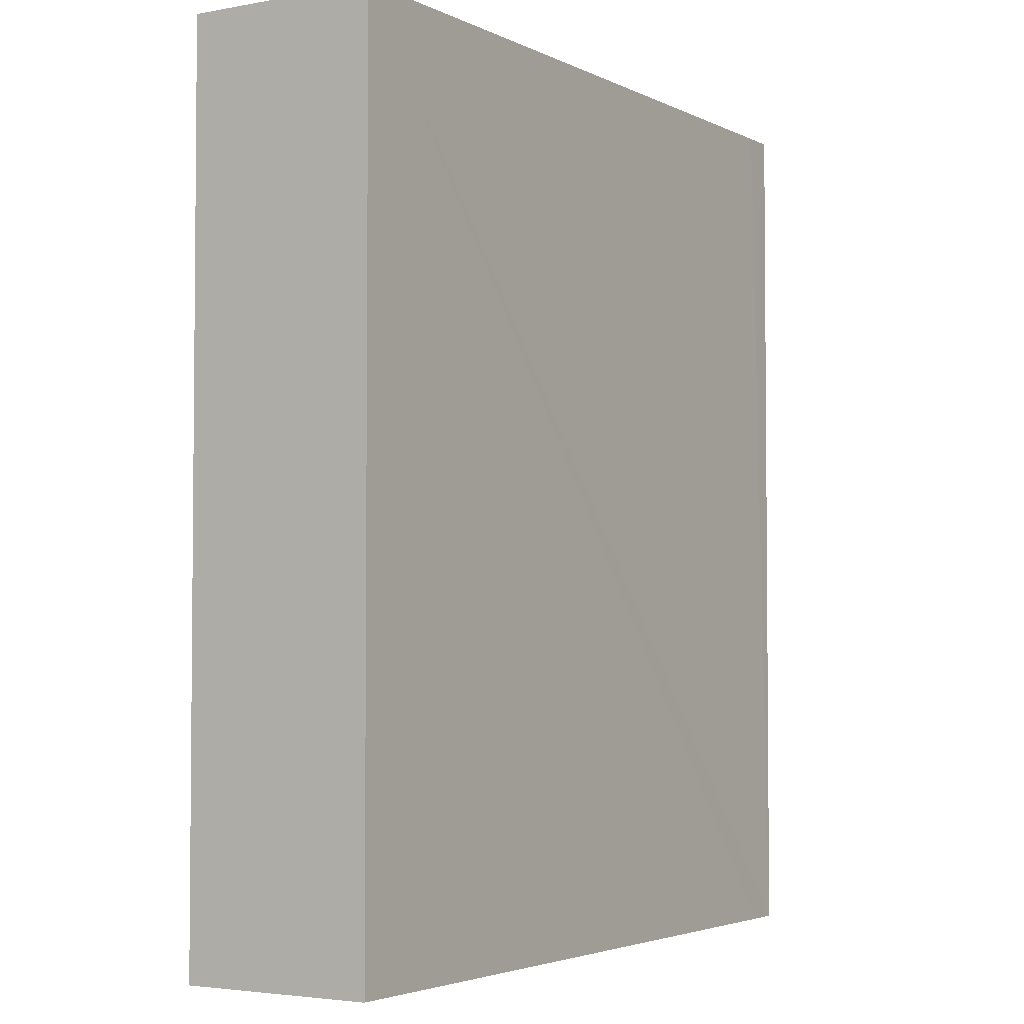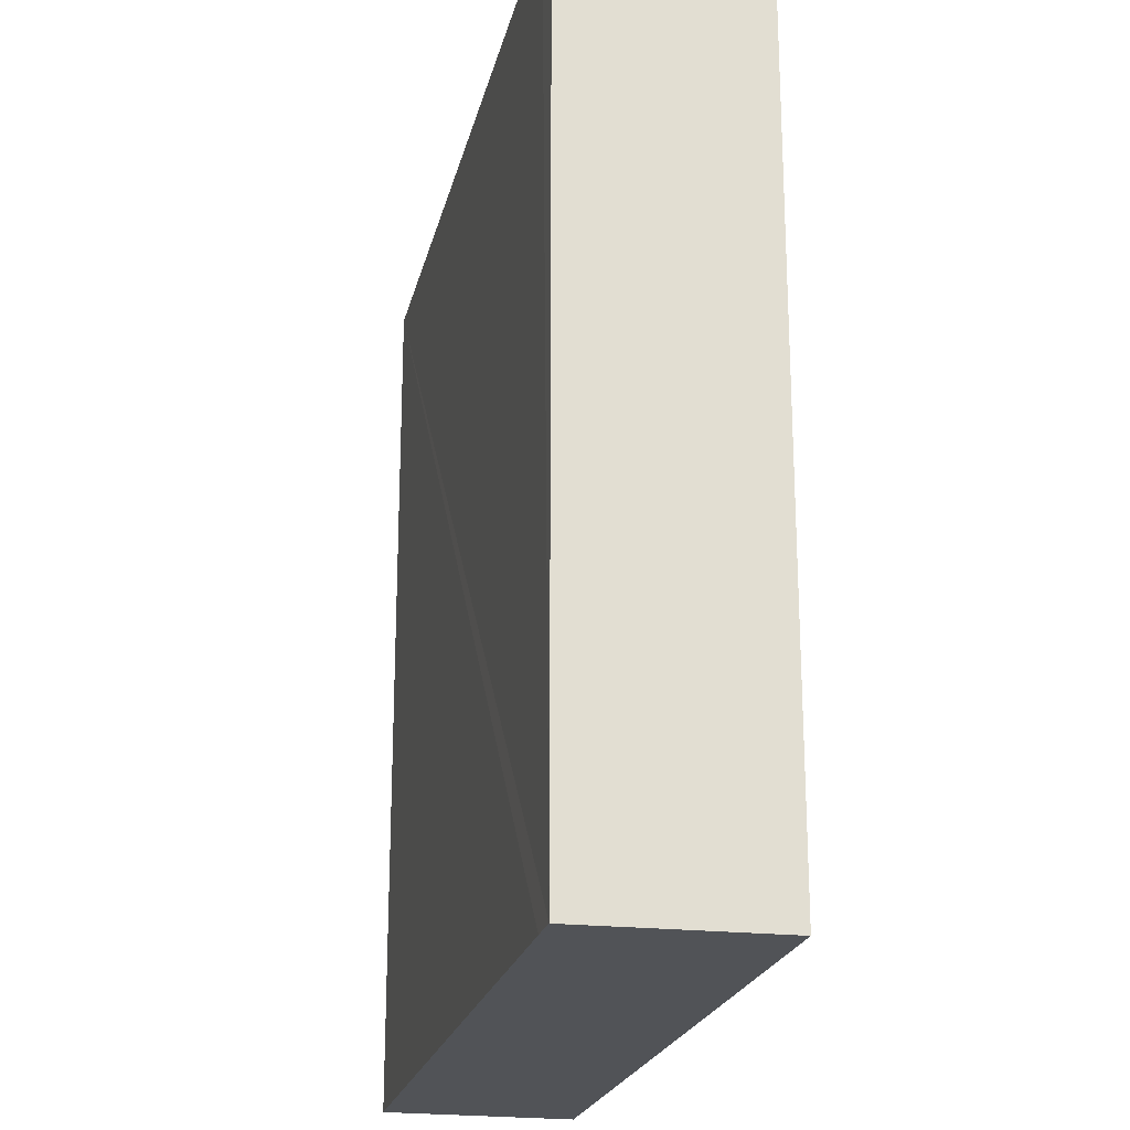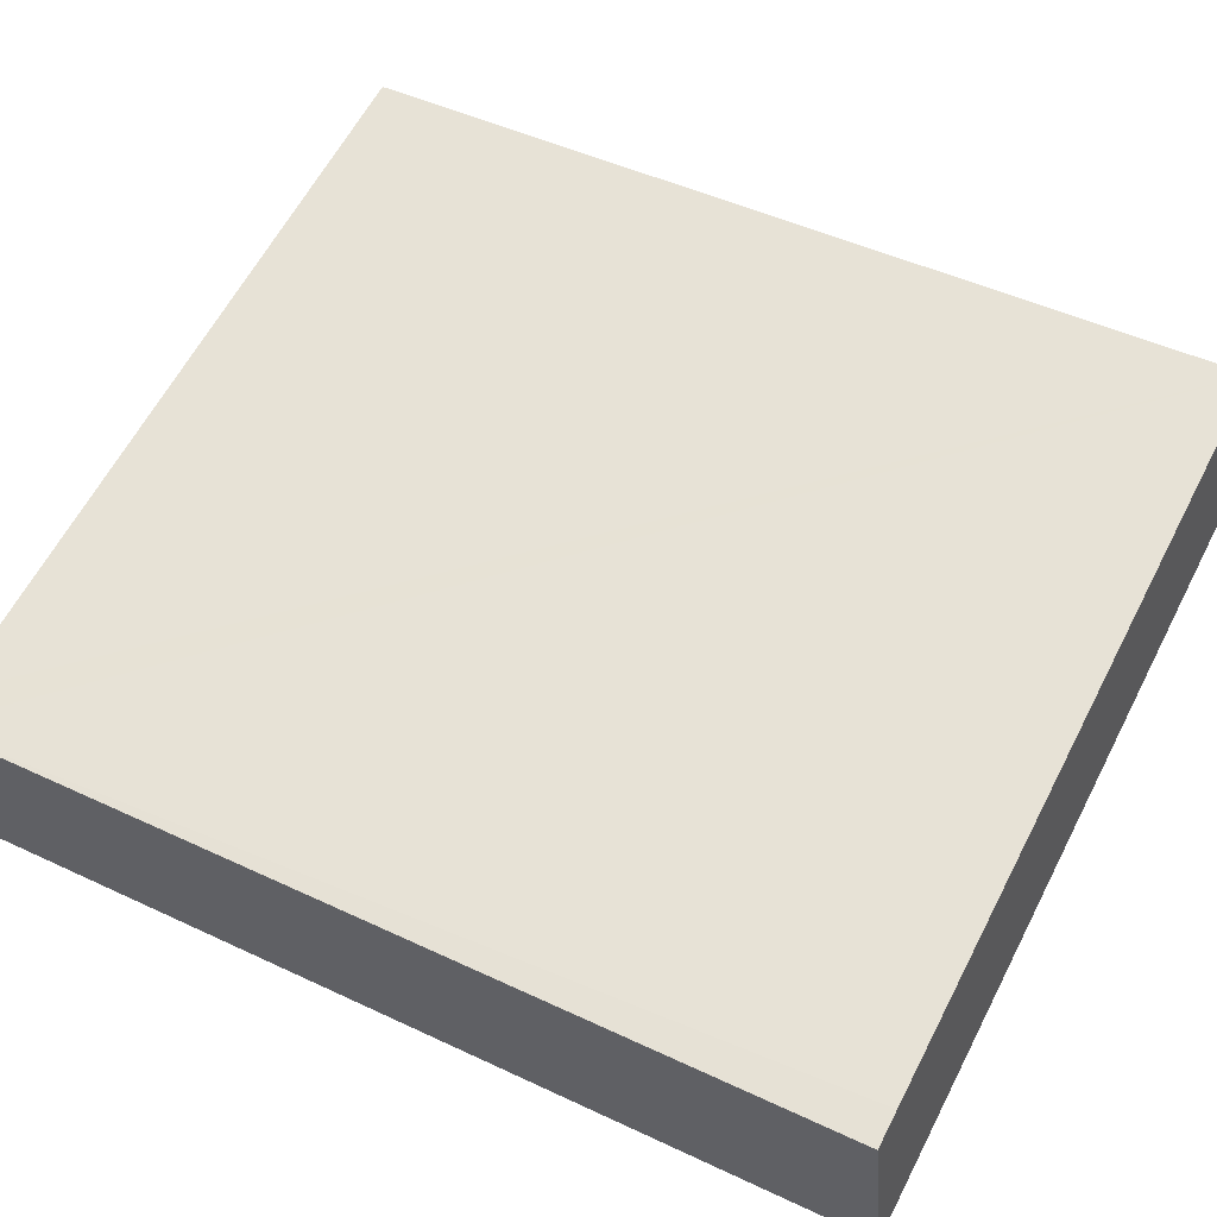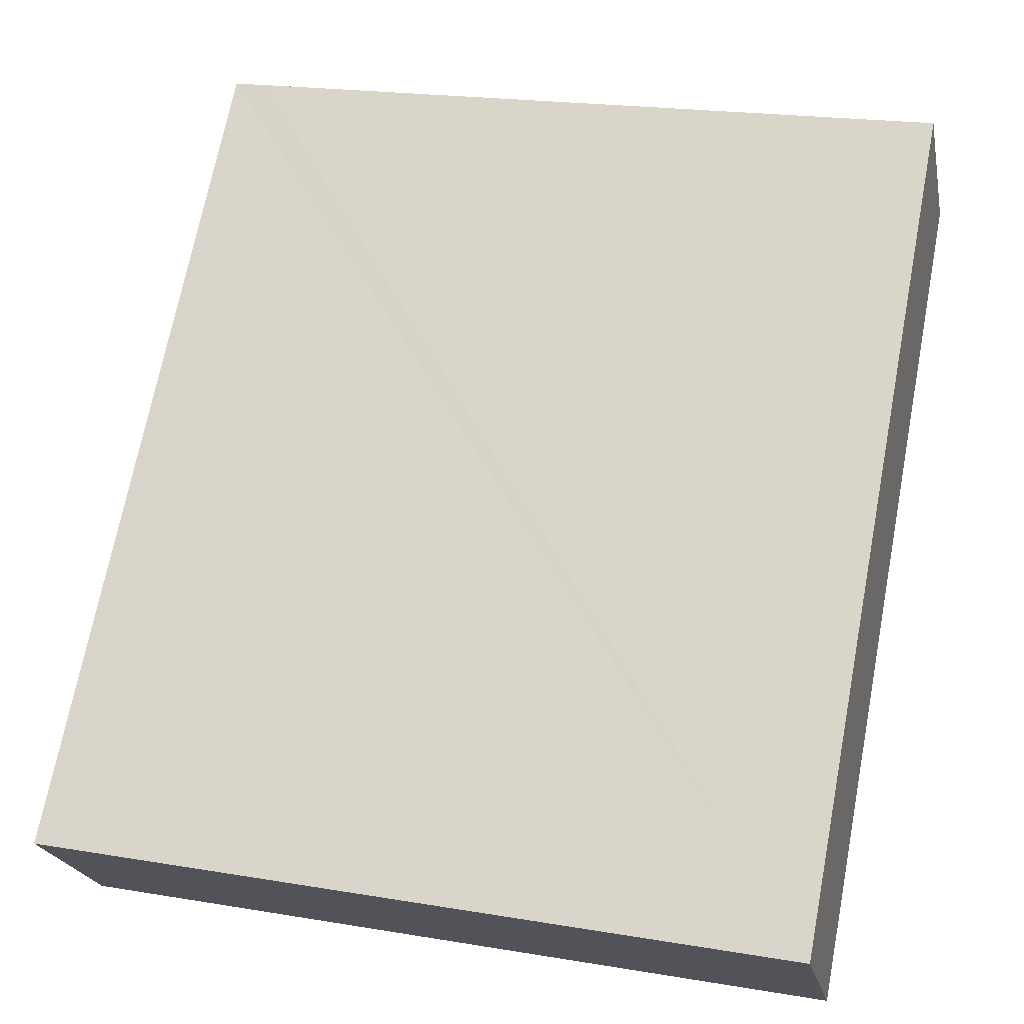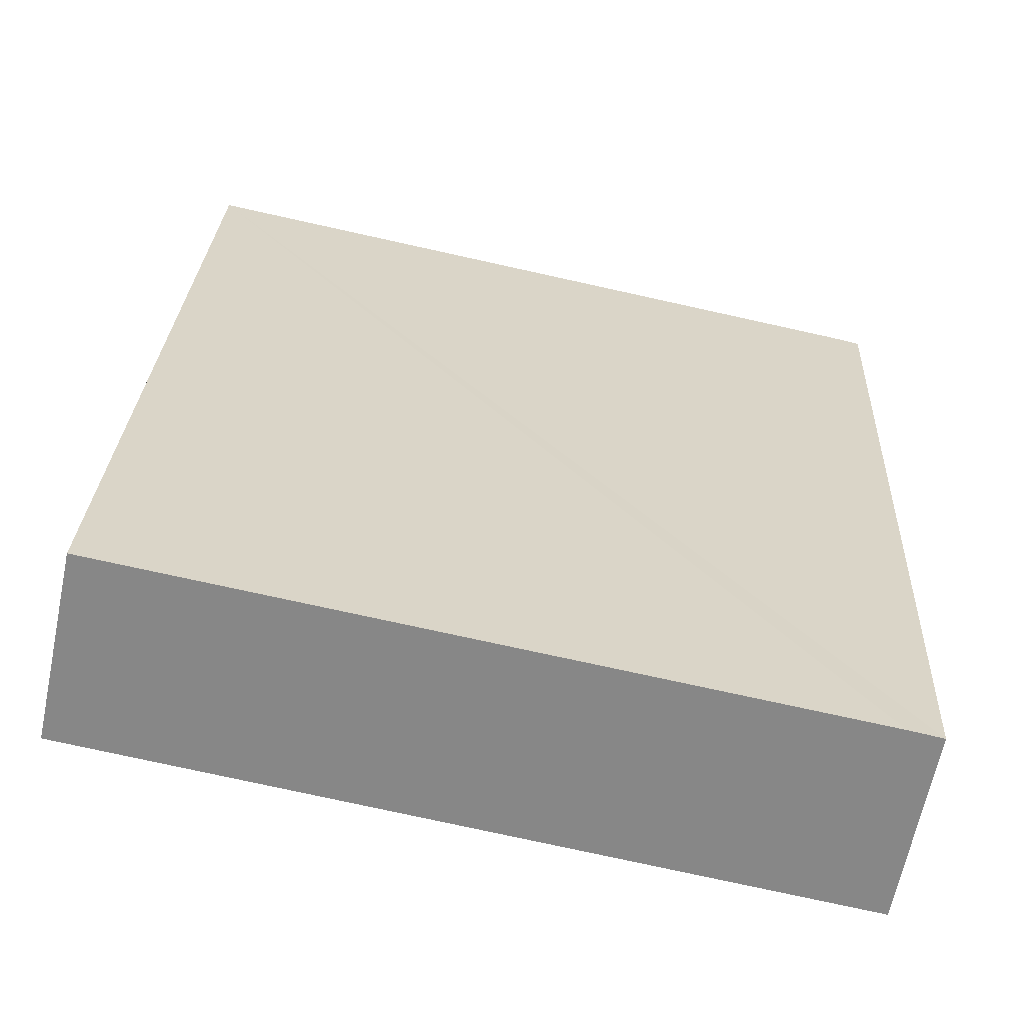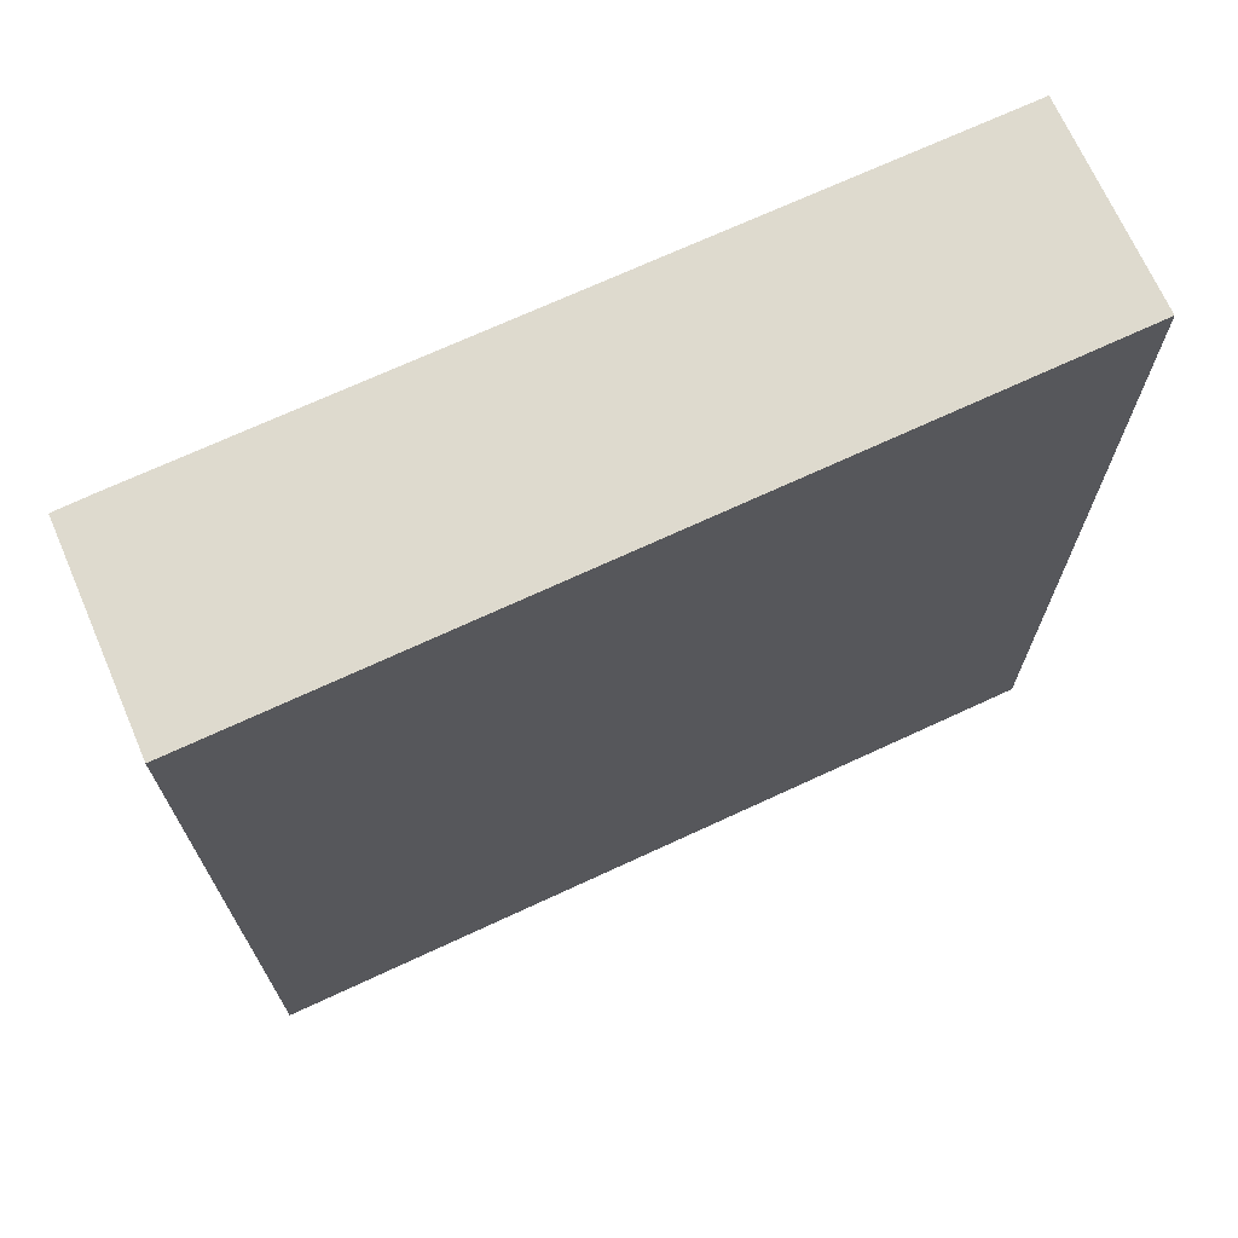
<metadata>
{"format":"obj","ext":"obj","renderer":"f3d","projection":"perspective","resolution":1024,"background":"white","views":[{"elev":-3.4,"azim":-45.5,"up":"+Y"},{"elev":-22.0,"azim":89.7,"up":"+Y"},{"elev":47.4,"azim":118.0,"up":"+Z"},{"elev":70.2,"azim":-169.1,"up":"+Z"},{"elev":27.3,"azim":2.7,"up":"+Z"},{"elev":71.1,"azim":167.5,"up":"+Y"}]}
</metadata>
<code>
v  14.42 15.93 0.008
v  13.88 15.93 0.577
v  14.5 15.93 0.433
v  13.85 15.93 -3.038
v  0.732 15.93 3.418
v  0 15.93 9.753e-16
v  14.5 -2.651e-17 0.433
v  13.85 1.86e-16 -3.038
v  14.42 -4.899e-19 0.008
v  0 0 0
v  0.732 -2.093e-16 3.418
v  13.88 -3.533e-17 0.577
g defaultobject
f 1 2 3
f 2 1 4
f 2 4 5
f 5 4 6
f 7 1 3
f 1 7 4
f 4 7 8
f 8 7 9
f 8 6 4
f 6 8 10
f 10 5 6
f 5 10 11
f 2 7 3
f 7 2 5
f 7 5 12
f 12 5 11
f 9 10 8
f 10 9 7
f 10 7 12
f 10 12 11

</code>
